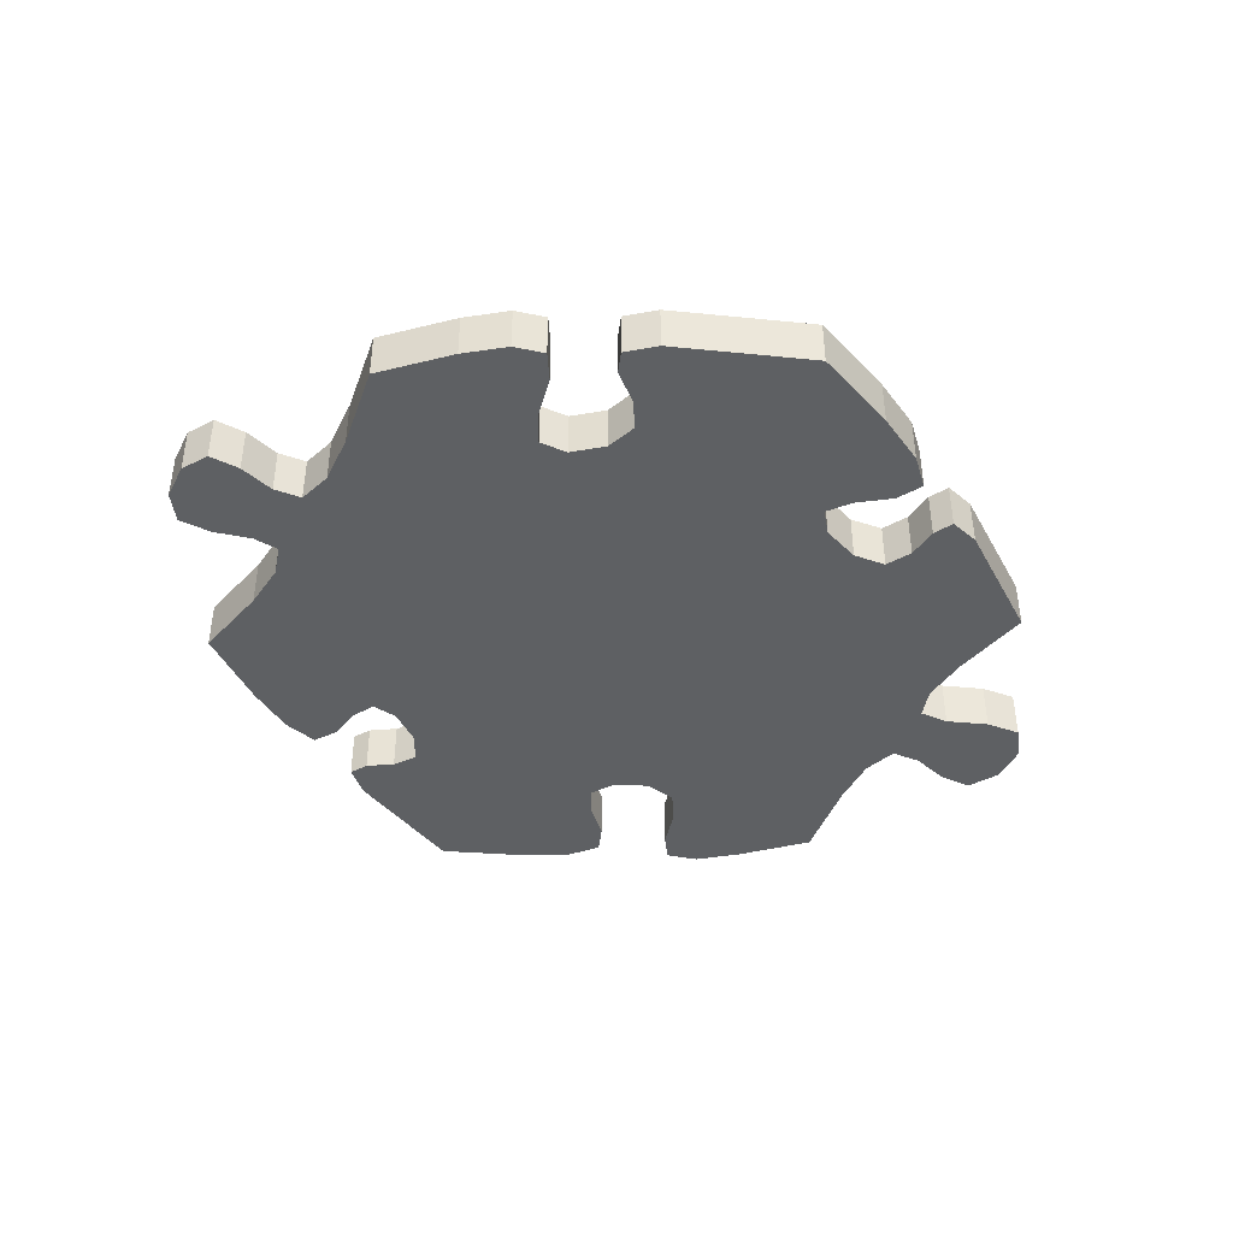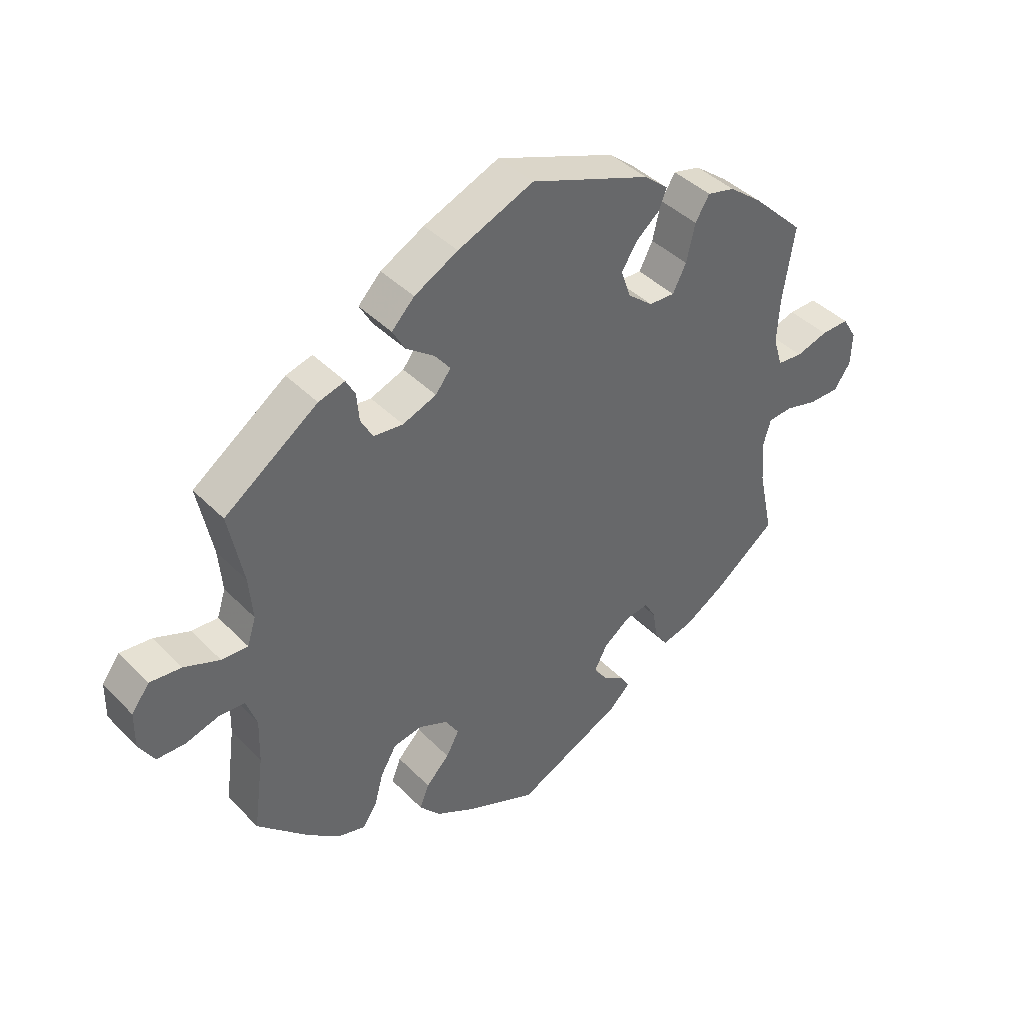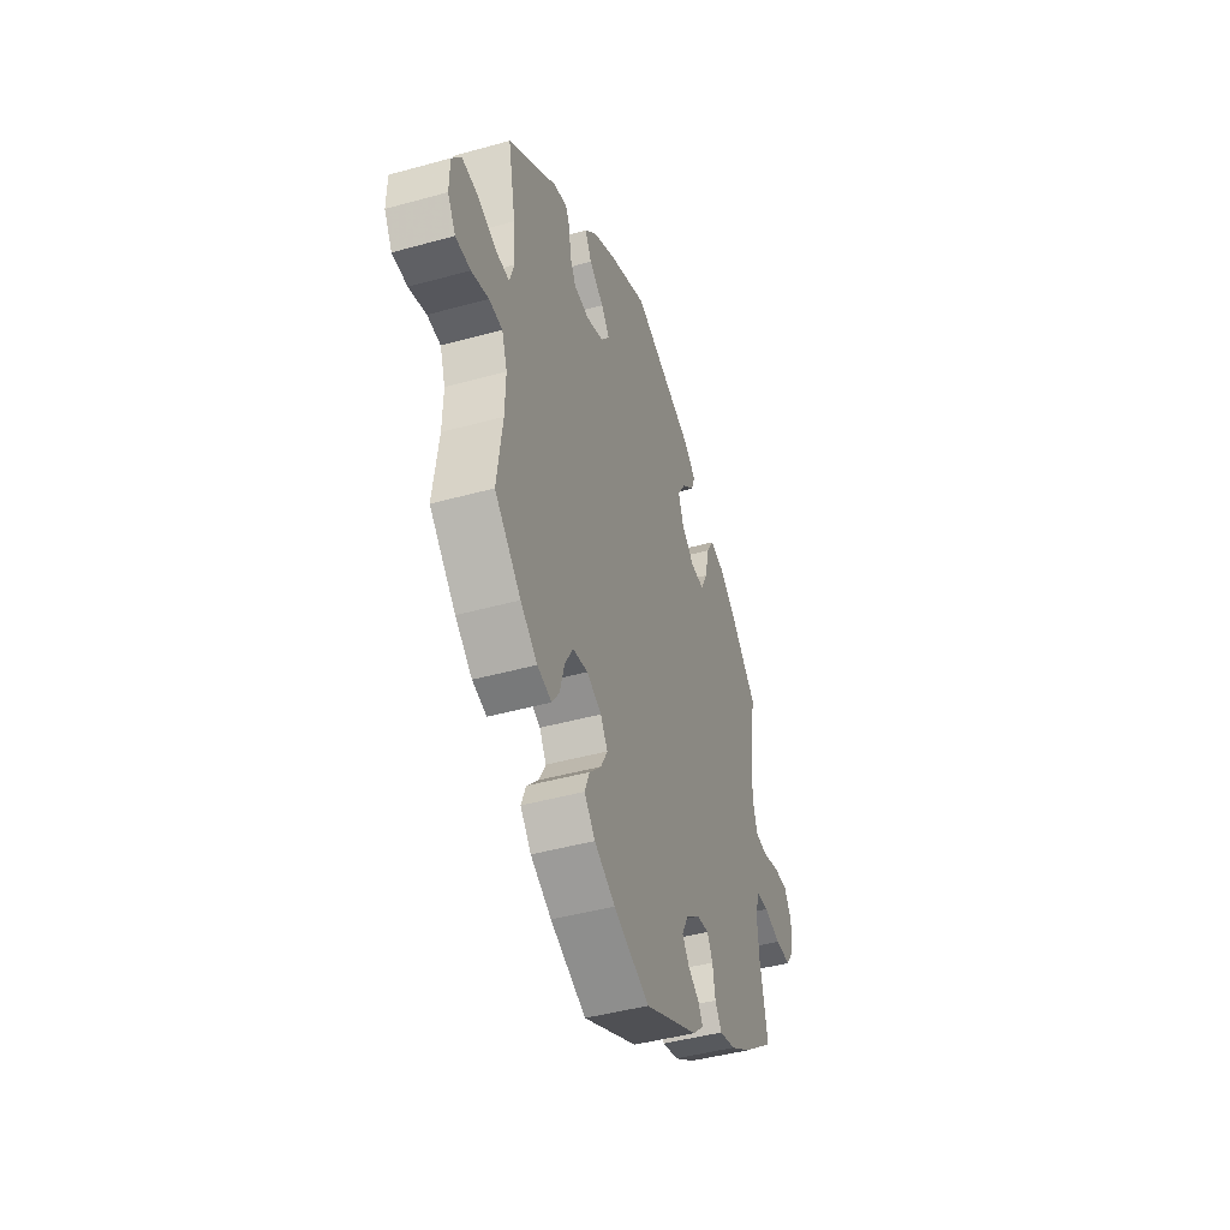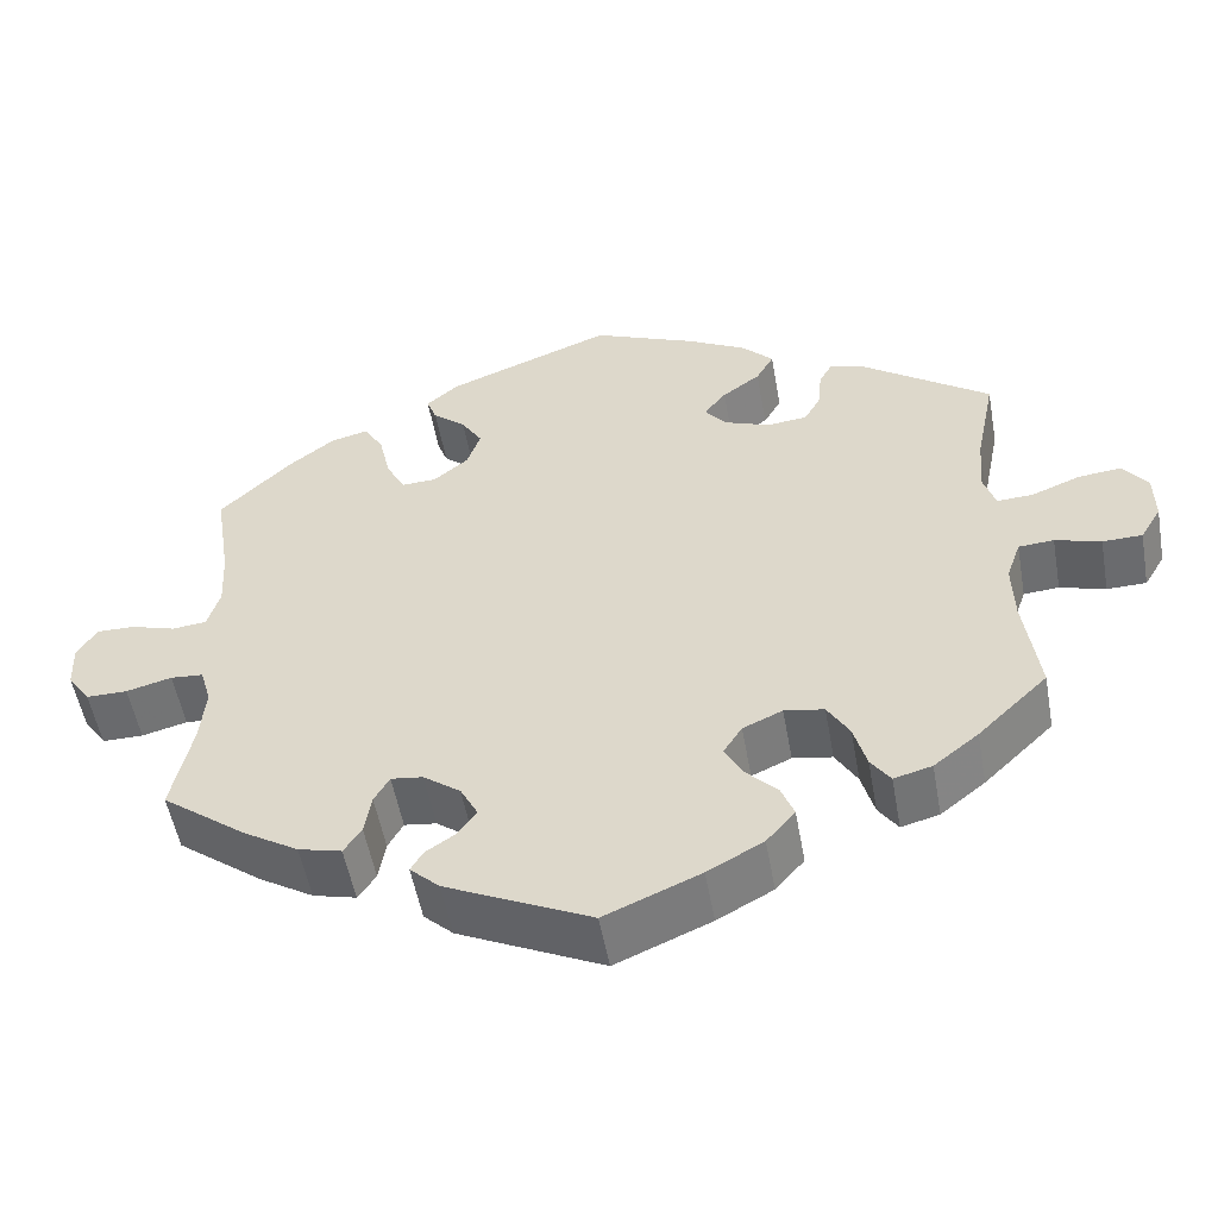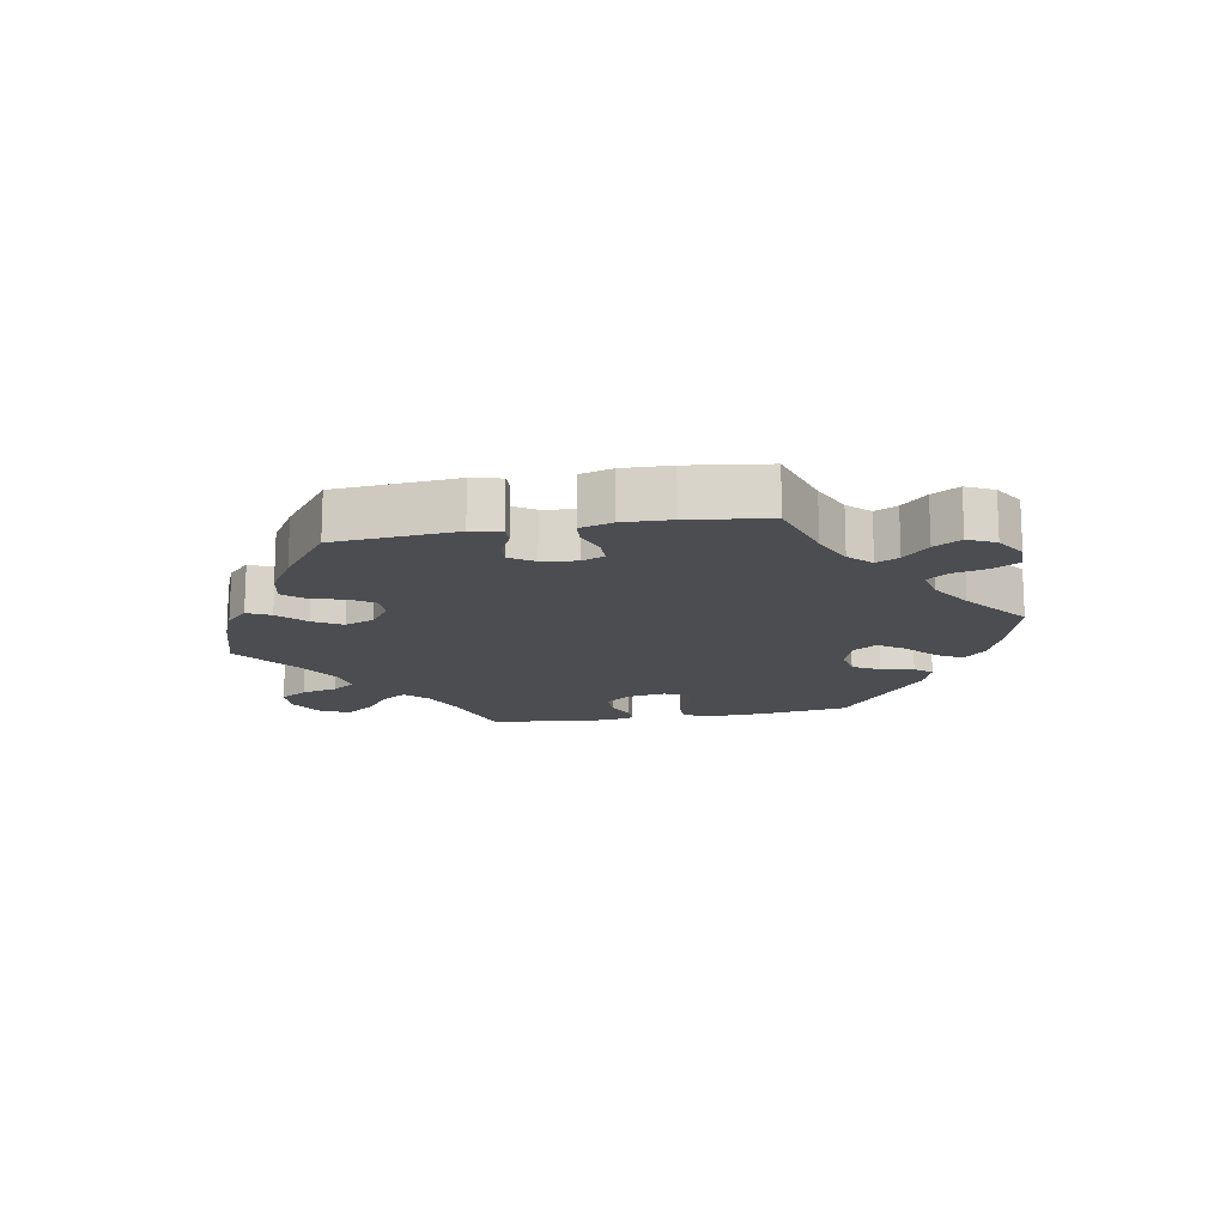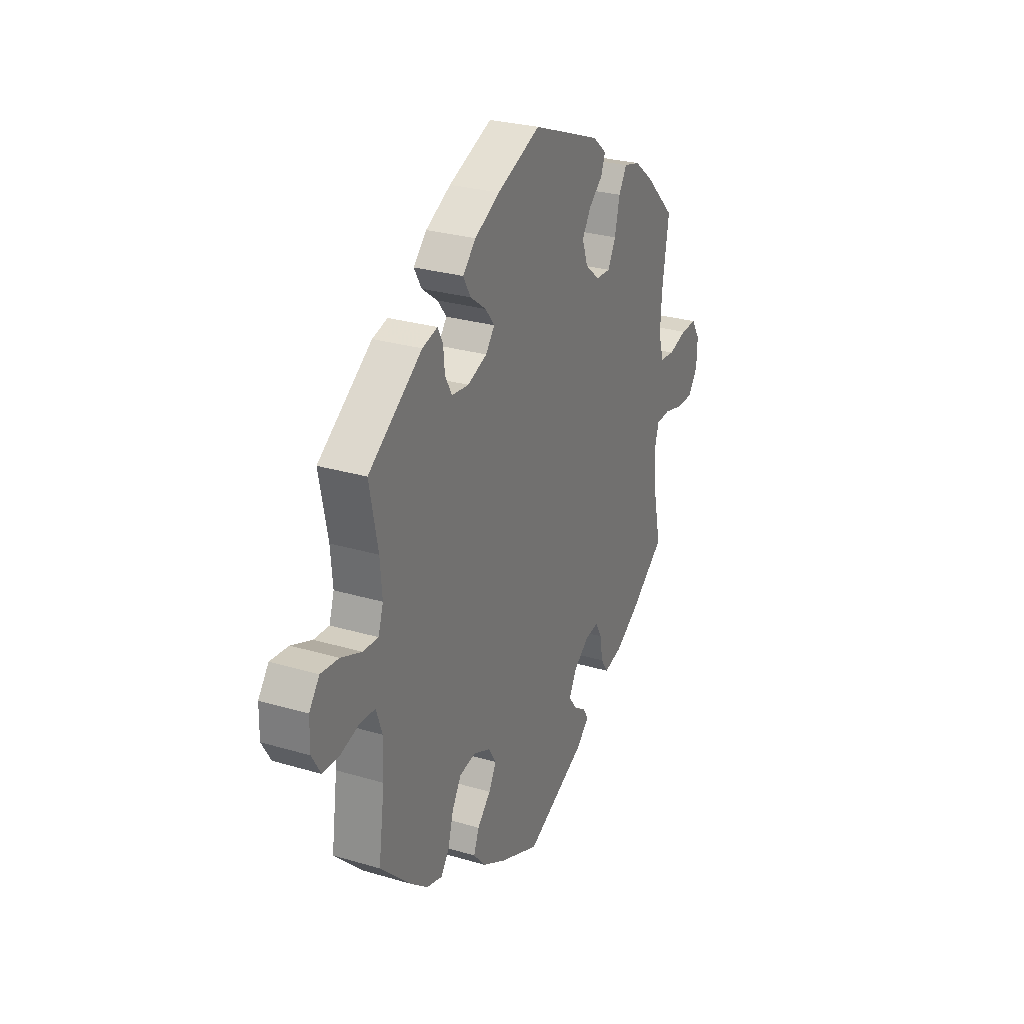
<metadata>
{"format":"obj","ext":"obj","renderer":"f3d","projection":"perspective","resolution":1024,"background":"white","views":[{"elev":-42.7,"azim":-27.8,"up":"+Y"},{"elev":41.3,"azim":140.4,"up":"+Z"},{"elev":-44.0,"azim":108.1,"up":"+Z"},{"elev":-53.1,"azim":10.2,"up":"+Z"},{"elev":-15.8,"azim":-140.2,"up":"+Y"},{"elev":27.5,"azim":114.6,"up":"+Z"}]}
</metadata>
<code>
v -0.477 0.07 -0.175
v -0.471 0.07 -0.107
v -0.484 0.07 -0.062
v -0.523 0.07 -0.059
v -0.577 0.07 -0.073
v -0.626 0.07 -0.073
v -0.653 0.07 -0.034
v -0.655 0.07 0.02
v -0.632 0.07 0.058
v -0.586 0.07 0.057
v -0.534 0.07 0.041
v -0.493 0.07 0.045
v -0.478 0.07 0.094
v -0.482 0.07 0.167
v -0.501 0.07 0.289
v -0.416 0.07 0.372
v -0.362 0.07 0.414
v -0.317 0.07 0.425
v -0.294 0.07 0.387
v -0.28 0.07 0.326
v -0.258 0.07 0.283
v -0.216 0.07 0.285
v -0.175 0.07 0.319
v -0.159 0.07 0.365
v -0.184 0.07 0.405
v -0.223 0.07 0.438
v -0.235 0.07 0.47
v -0.196 0.07 0.503
v 0 0.07 0.578
v 0.123 0.07 0.527
v 0.194 0.07 0.489
v 0.231 0.07 0.451
v 0.21 0.07 0.414
v 0.165 0.07 0.381
v 0.139 0.07 0.348
v 0.164 0.07 0.316
v 0.219 0.07 0.295
v 0.267 0.07 0.3
v 0.287 0.07 0.336
v 0.291 0.07 0.382
v 0.306 0.07 0.41
v 0.349 0.07 0.398
v 0.501 0.07 0.29
v 0.477 0.07 0.171
v 0.471 0.07 0.101
v 0.485 0.07 0.057
v 0.528 0.07 0.059
v 0.586 0.07 0.082
v 0.637 0.07 0.087
v 0.666 0.07 0.048
v 0.667 0.07 -0.011
v 0.642 0.07 -0.053
v 0.595 0.07 -0.054
v 0.541 0.07 -0.038
v 0.499 0.07 -0.041
v 0.482 0.07 -0.09
v 0.484 0.07 -0.163
v 0.501 0.07 -0.288
v 0.418 0.07 -0.368
v 0.365 0.07 -0.41
v 0.32 0.07 -0.422
v 0.297 0.07 -0.389
v 0.282 0.07 -0.334
v 0.256 0.07 -0.29
v 0.209 0.07 -0.282
v 0.162 0.07 -0.303
v 0.14 0.07 -0.338
v 0.161 0.07 -0.377
v 0.199 0.07 -0.416
v 0.214 0.07 -0.455
v 0.18 0.07 -0.494
v 0.114 0.07 -0.53
v 0.001 0.07 -0.578
v -0.171 0.07 -0.496
v -0.206 0.07 -0.463
v -0.191 0.07 -0.438
v -0.156 0.07 -0.415
v -0.134 0.07 -0.384
v -0.155 0.07 -0.344
v -0.199 0.07 -0.311
v -0.237 0.07 -0.306
v -0.255 0.07 -0.338
v -0.263 0.07 -0.387
v -0.284 0.07 -0.418
v -0.335 0.07 -0.405
v -0.4 0.07 -0.365
v -0.501 0.07 -0.288
v -0.477 0 -0.175
v -0.471 0 -0.107
v -0.484 0 -0.062
v -0.523 0 -0.059
v -0.577 0 -0.073
v -0.626 0 -0.073
v -0.653 0 -0.034
v -0.655 0 0.02
v -0.632 0 0.058
v -0.586 0 0.057
v -0.534 0 0.041
v -0.493 0 0.045
v -0.478 0 0.094
v -0.482 0 0.167
v -0.501 0 0.289
v -0.416 0 0.372
v -0.362 0 0.414
v -0.317 0 0.425
v -0.294 0 0.387
v -0.28 0 0.326
v -0.258 0 0.283
v -0.216 0 0.285
v -0.175 0 0.319
v -0.159 0 0.365
v -0.184 0 0.405
v -0.223 0 0.438
v -0.235 0 0.47
v -0.196 0 0.503
v 0 0 0.578
v 0.123 0 0.527
v 0.194 0 0.489
v 0.231 0 0.451
v 0.21 0 0.414
v 0.165 0 0.381
v 0.139 0 0.348
v 0.164 0 0.316
v 0.219 0 0.295
v 0.267 0 0.3
v 0.287 0 0.336
v 0.291 0 0.382
v 0.306 0 0.41
v 0.349 0 0.398
v 0.501 0 0.29
v 0.477 0 0.171
v 0.471 0 0.101
v 0.485 0 0.057
v 0.528 0 0.059
v 0.586 0 0.082
v 0.637 0 0.087
v 0.666 0 0.048
v 0.667 0 -0.011
v 0.642 0 -0.053
v 0.595 0 -0.054
v 0.541 0 -0.038
v 0.499 0 -0.041
v 0.482 0 -0.09
v 0.484 0 -0.163
v 0.501 0 -0.288
v 0.418 0 -0.368
v 0.365 0 -0.41
v 0.32 0 -0.422
v 0.297 0 -0.389
v 0.282 0 -0.334
v 0.256 0 -0.29
v 0.209 0 -0.282
v 0.162 0 -0.303
v 0.14 0 -0.338
v 0.161 0 -0.377
v 0.199 0 -0.416
v 0.214 0 -0.455
v 0.18 0 -0.494
v 0.114 0 -0.53
v 0.001 0 -0.578
v -0.171 0 -0.496
v -0.206 0 -0.463
v -0.191 0 -0.438
v -0.156 0 -0.415
v -0.134 0 -0.384
v -0.155 0 -0.344
v -0.199 0 -0.311
v -0.237 0 -0.306
v -0.255 0 -0.338
v -0.263 0 -0.387
v -0.284 0 -0.418
v -0.335 0 -0.405
v -0.4 0 -0.365
v -0.501 0 -0.288
f 86 87 1
f 85 86 1 2
f 82 83 84 85
f 81 82 85 2
f 80 81 2 3
f 79 80 3
f 74 75 76 77
f 74 77 78
f 73 74 78
f 72 73 78 79
f 68 69 70 71
f 67 68 71 72
f 60 61 62 63
f 60 63 64
f 57 58 59 60
f 56 57 60 64
f 55 56 64 65
f 51 52 53 54
f 51 54 55
f 50 51 55
f 47 48 49 50
f 46 47 50 55
f 45 46 55 65
f 41 42 43 44
f 39 40 41 44
f 38 39 44 45
f 37 38 45 65
f 31 32 33 34
f 31 34 35
f 30 31 35
f 29 30 35
f 28 29 35
f 25 26 27 28
f 24 25 28 35
f 23 24 35 36
f 17 18 19 20
f 17 20 21
f 14 15 16 17
f 13 14 17 21
f 12 13 21 22
f 8 9 10 11
f 8 11 12
f 7 8 12
f 4 5 6 7
f 3 4 7 12
f 67 72 79 3
f 36 37 65 66
f 23 36 66 67
f 22 23 67
f 3 12 22 67
f 88 174 173
f 89 88 173 172
f 172 171 170 169
f 89 172 169 168
f 90 89 168 167
f 90 167 166
f 164 163 162 161
f 165 164 161
f 165 161 160
f 166 165 160 159
f 158 157 156 155
f 159 158 155 154
f 150 149 148 147
f 151 150 147
f 147 146 145 144
f 151 147 144 143
f 152 151 143 142
f 141 140 139 138
f 142 141 138
f 142 138 137
f 137 136 135 134
f 142 137 134 133
f 152 142 133 132
f 131 130 129 128
f 131 128 127 126
f 132 131 126 125
f 152 132 125 124
f 121 120 119 118
f 122 121 118
f 122 118 117
f 122 117 116
f 122 116 115
f 115 114 113 112
f 122 115 112 111
f 123 122 111 110
f 107 106 105 104
f 108 107 104
f 104 103 102 101
f 108 104 101 100
f 109 108 100 99
f 98 97 96 95
f 99 98 95
f 99 95 94
f 94 93 92 91
f 99 94 91 90
f 90 166 159 154
f 153 152 124 123
f 154 153 123 110
f 154 110 109
f 154 109 99 90
f 1 88 89 2
f 2 89 90 3
f 3 90 91 4
f 4 91 92 5
f 5 92 93 6
f 6 93 94 7
f 7 94 95 8
f 8 95 96 9
f 9 96 97 10
f 10 97 98 11
f 11 98 99 12
f 12 99 100 13
f 13 100 101 14
f 14 101 102 15
f 15 102 103 16
f 16 103 104 17
f 17 104 105 18
f 18 105 106 19
f 19 106 107 20
f 20 107 108 21
f 21 108 109 22
f 22 109 110 23
f 23 110 111 24
f 24 111 112 25
f 25 112 113 26
f 26 113 114 27
f 27 114 115 28
f 28 115 116 29
f 29 116 117 30
f 30 117 118 31
f 31 118 119 32
f 32 119 120 33
f 33 120 121 34
f 34 121 122 35
f 35 122 123 36
f 36 123 124 37
f 37 124 125 38
f 38 125 126 39
f 39 126 127 40
f 40 127 128 41
f 41 128 129 42
f 42 129 130 43
f 43 130 131 44
f 44 131 132 45
f 45 132 133 46
f 46 133 134 47
f 47 134 135 48
f 48 135 136 49
f 49 136 137 50
f 50 137 138 51
f 51 138 139 52
f 52 139 140 53
f 53 140 141 54
f 54 141 142 55
f 55 142 143 56
f 56 143 144 57
f 57 144 145 58
f 58 145 146 59
f 59 146 147 60
f 60 147 148 61
f 61 148 149 62
f 62 149 150 63
f 63 150 151 64
f 64 151 152 65
f 65 152 153 66
f 66 153 154 67
f 67 154 155 68
f 68 155 156 69
f 69 156 157 70
f 70 157 158 71
f 71 158 159 72
f 72 159 160 73
f 73 160 161 74
f 74 161 162 75
f 75 162 163 76
f 76 163 164 77
f 77 164 165 78
f 78 165 166 79
f 79 166 167 80
f 80 167 168 81
f 81 168 169 82
f 82 169 170 83
f 83 170 171 84
f 84 171 172 85
f 85 172 173 86
f 86 173 174 87
f 87 174 88 1

</code>
